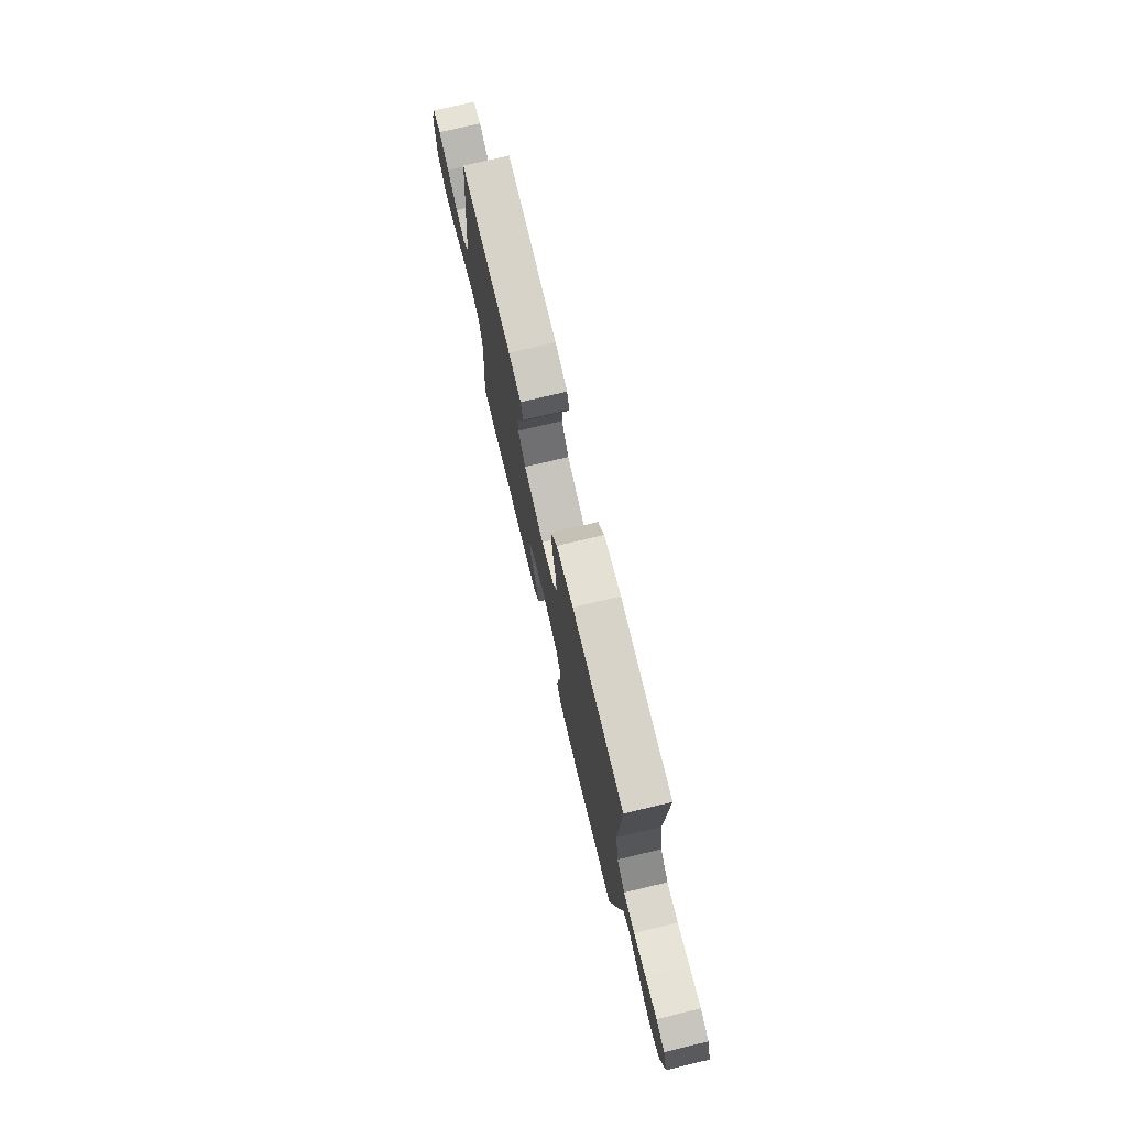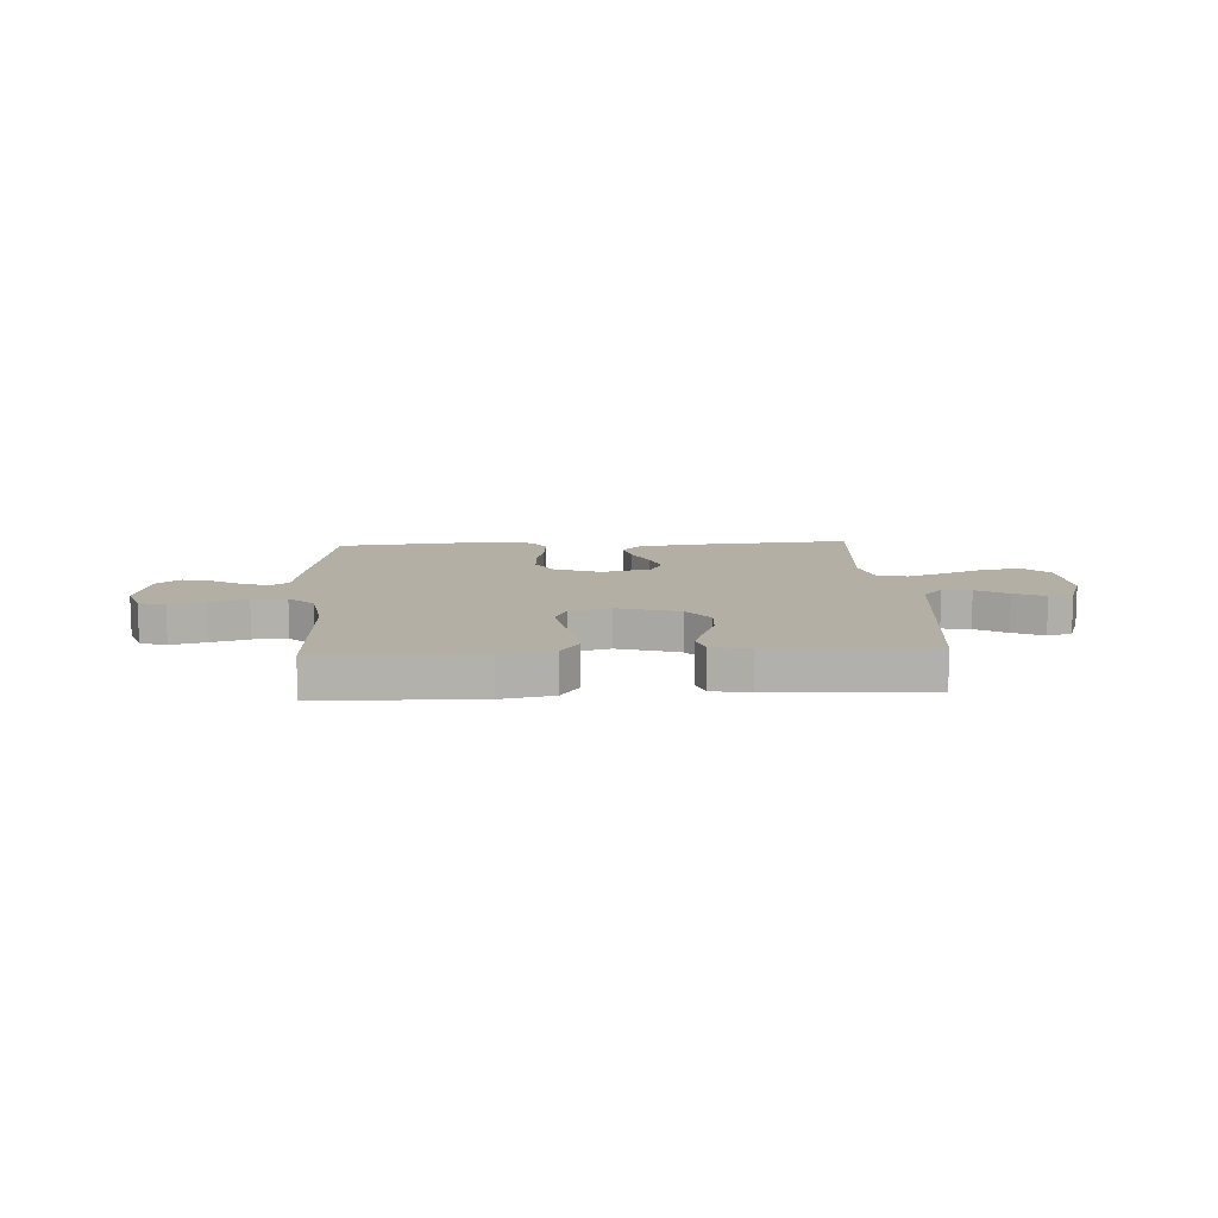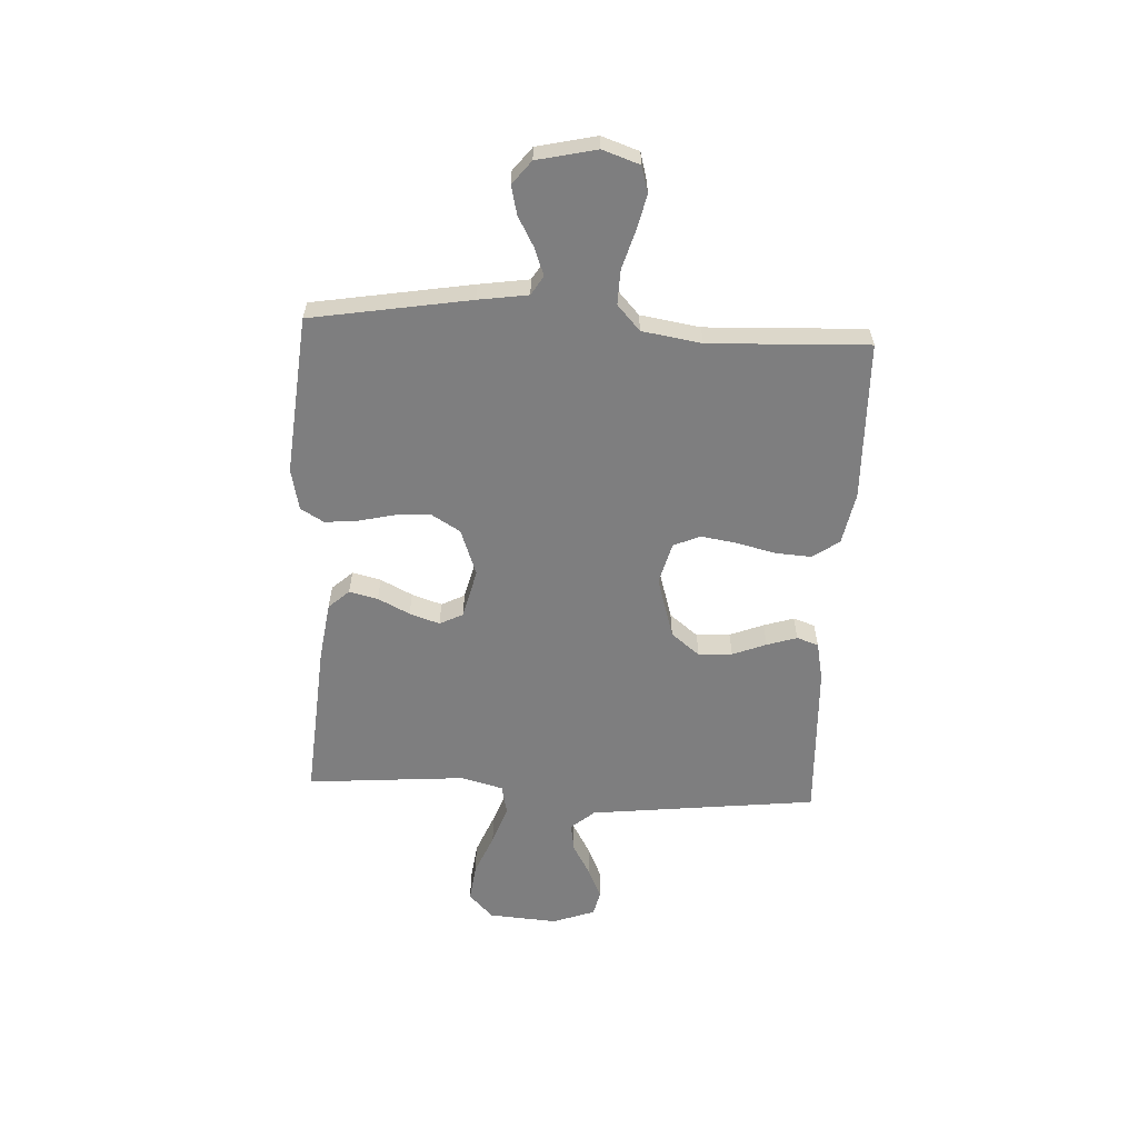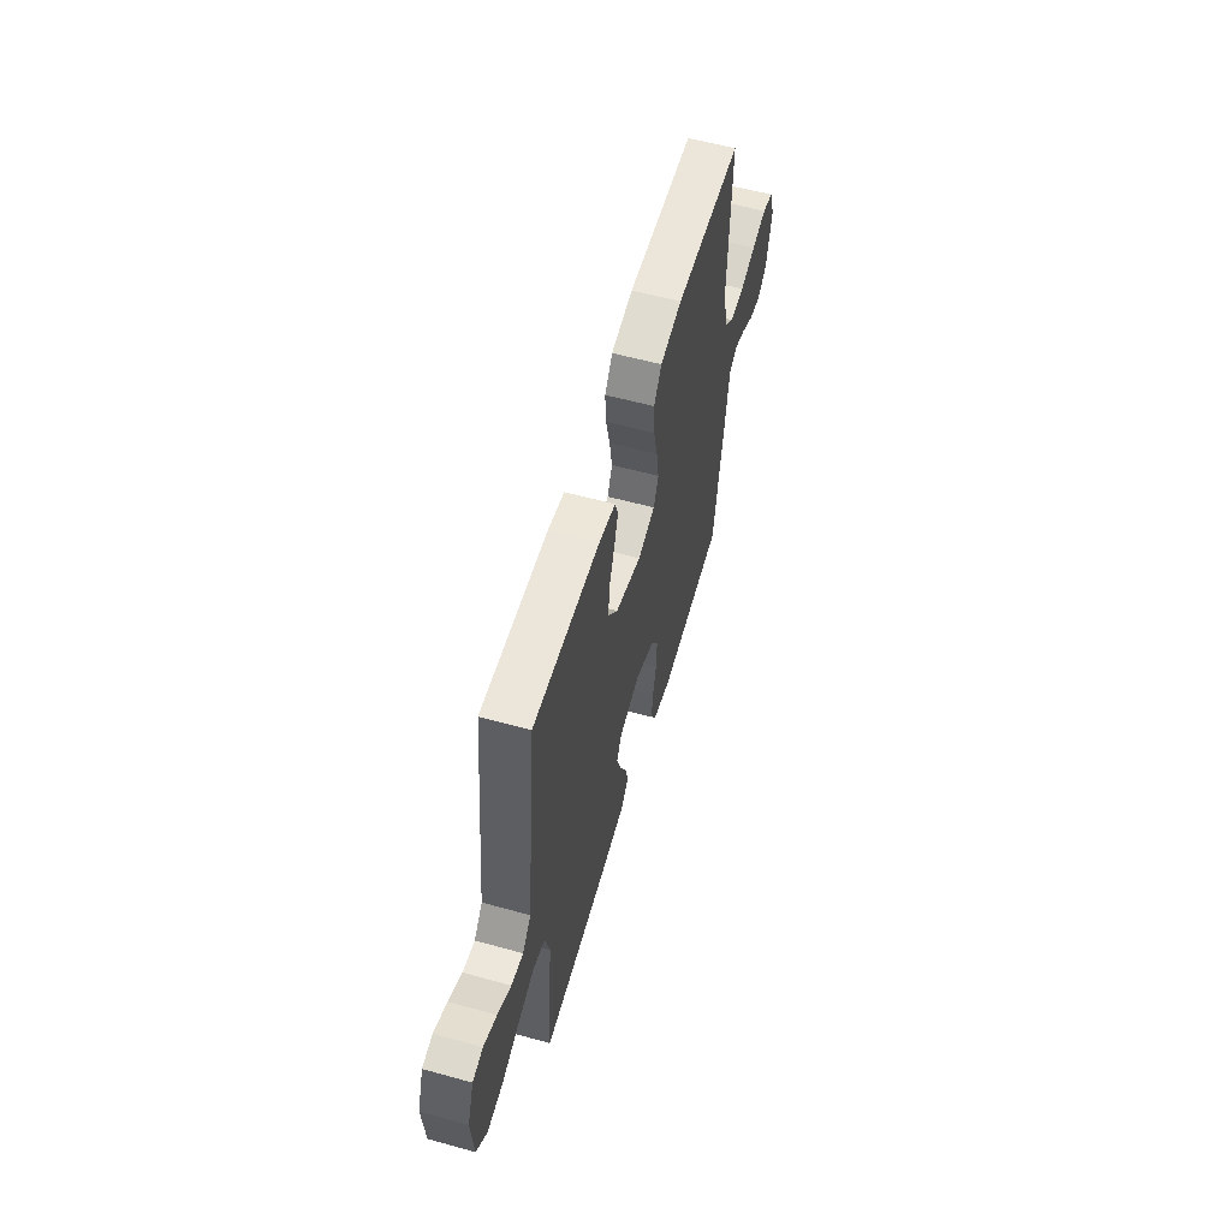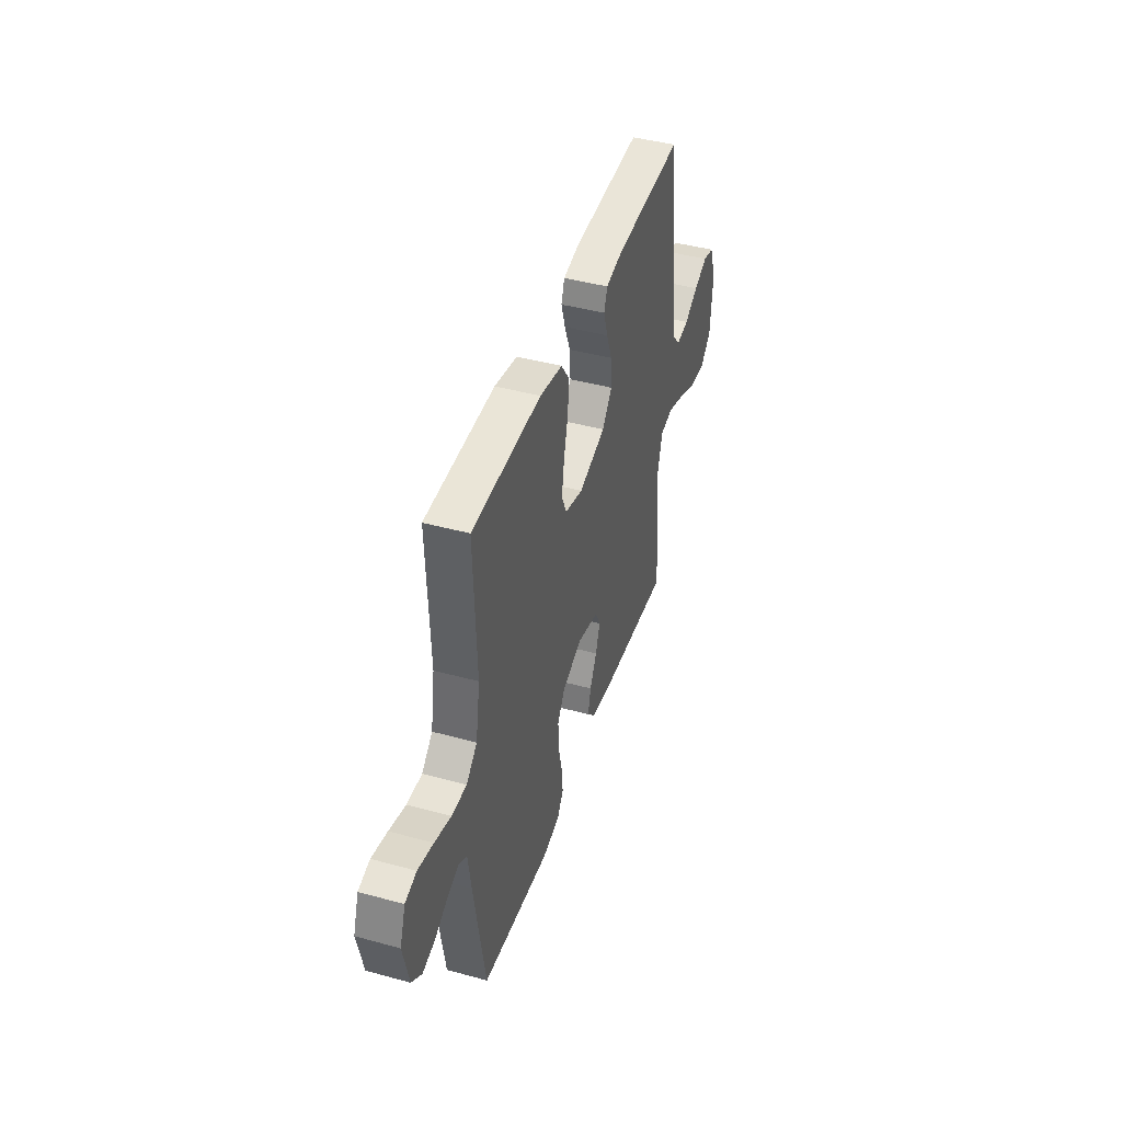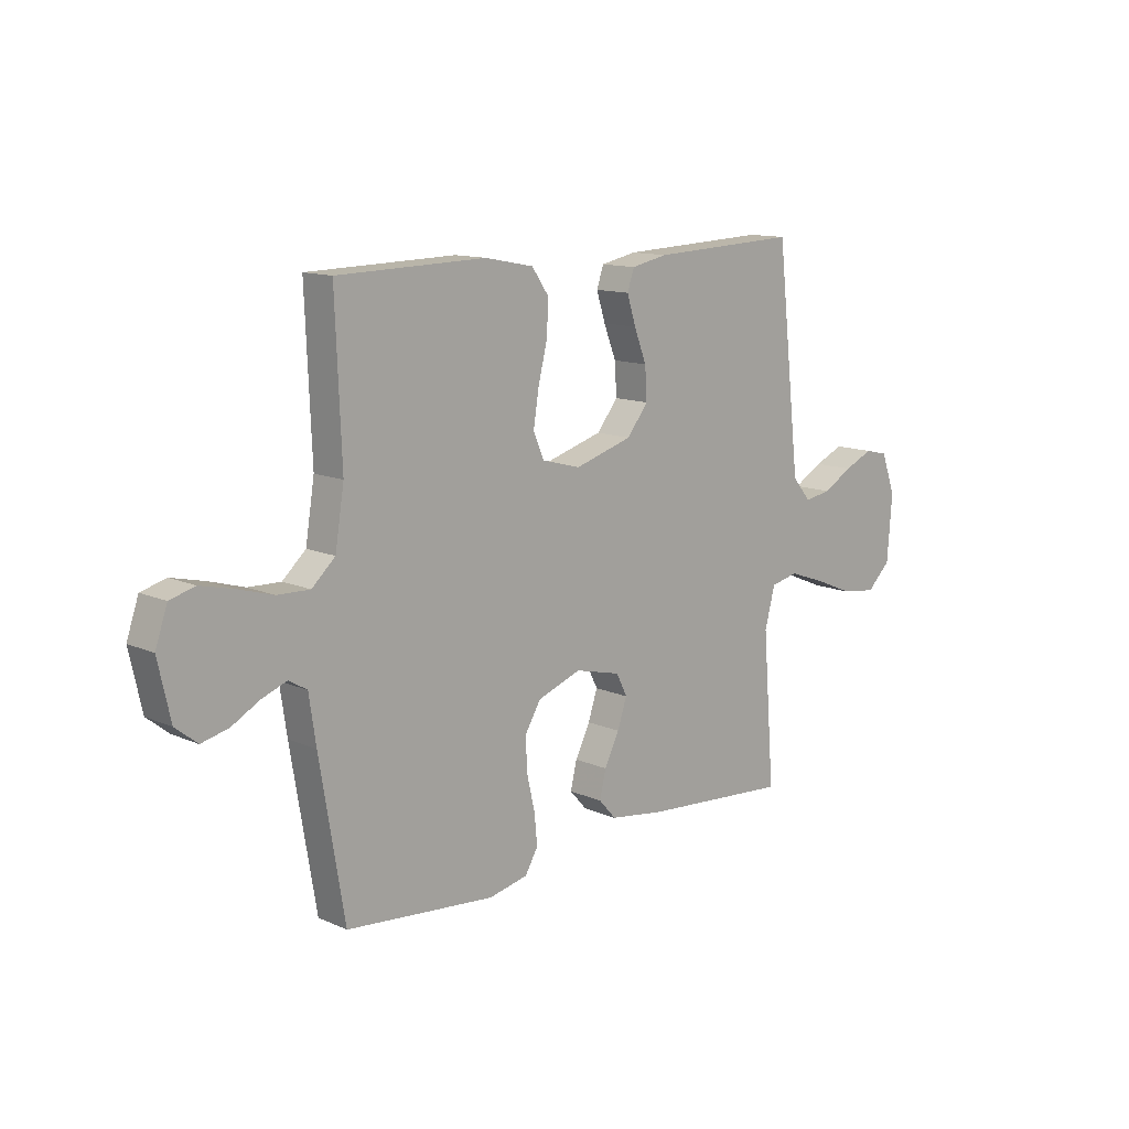
<metadata>
{"format":"obj","ext":"obj","renderer":"f3d","projection":"perspective","resolution":1024,"background":"white","views":[{"elev":74.7,"azim":-103.4,"up":"+Z"},{"elev":11.3,"azim":-3.2,"up":"+Y"},{"elev":-59.4,"azim":-92.9,"up":"+Y"},{"elev":57.9,"azim":106.0,"up":"+Z"},{"elev":43.2,"azim":-72.0,"up":"+Z"},{"elev":12.6,"azim":-44.6,"up":"+Z"}]}
</metadata>
<code>
v -0.5 0.07 0.5
v -0.2 0.07 0.507
v -0.102 0.07 0.488
v -0.067 0.07 0.438
v -0.071 0.07 0.371
v -0.089 0.07 0.297
v -0.1 0.07 0.228
v -0.078 0.07 0.178
v 0 0.07 0.157
v 0.117 0.07 0.192
v 0.16 0.07 0.246
v 0.156 0.07 0.31
v 0.131 0.07 0.374
v 0.113 0.07 0.431
v 0.127 0.07 0.472
v 0.2 0.07 0.487
v 0.5 0.07 0.5
v 0.534 0.07 0.2
v 0.549 0.07 0.068
v 0.587 0.07 0.023
v 0.641 0.07 0.032
v 0.701 0.07 0.066
v 0.76 0.07 0.092
v 0.807 0.07 0.081
v 0.836 0.07 0
v 0.826 0.07 -0.13
v 0.778 0.07 -0.176
v 0.707 0.07 -0.167
v 0.627 0.07 -0.134
v 0.553 0.07 -0.108
v 0.497 0.07 -0.12
v 0.476 0.07 -0.2
v 0.5 0.07 -0.5
v 0.2 0.07 -0.477
v 0.088 0.07 -0.461
v 0.053 0.07 -0.422
v 0.066 0.07 -0.368
v 0.096 0.07 -0.308
v 0.115 0.07 -0.251
v 0.093 0.07 -0.207
v 0 0.07 -0.184
v -0.088 0.07 -0.216
v -0.12 0.07 -0.269
v -0.117 0.07 -0.336
v -0.101 0.07 -0.405
v -0.095 0.07 -0.467
v -0.121 0.07 -0.511
v -0.2 0.07 -0.528
v -0.5 0.07 -0.5
v -0.55 0.07 -0.2
v -0.564 0.07 -0.106
v -0.6 0.07 -0.084
v -0.651 0.07 -0.103
v -0.707 0.07 -0.134
v -0.761 0.07 -0.147
v -0.805 0.07 -0.112
v -0.83 0.07 0
v -0.806 0.07 0.07
v -0.756 0.07 0.084
v -0.689 0.07 0.068
v -0.618 0.07 0.047
v -0.553 0.07 0.045
v -0.506 0.07 0.088
v -0.488 0.07 0.2
v -0.5 0 0.5
v -0.2 0 0.507
v -0.102 0 0.488
v -0.067 0 0.438
v -0.071 0 0.371
v -0.089 0 0.297
v -0.1 0 0.228
v -0.078 0 0.178
v 0 0 0.157
v 0.117 0 0.192
v 0.16 0 0.246
v 0.156 0 0.31
v 0.131 0 0.374
v 0.113 0 0.431
v 0.127 0 0.472
v 0.2 0 0.487
v 0.5 0 0.5
v 0.534 0 0.2
v 0.549 0 0.068
v 0.587 0 0.023
v 0.641 0 0.032
v 0.701 0 0.066
v 0.76 0 0.092
v 0.807 0 0.081
v 0.836 0 0
v 0.826 0 -0.13
v 0.778 0 -0.176
v 0.707 0 -0.167
v 0.627 0 -0.134
v 0.553 0 -0.108
v 0.497 0 -0.12
v 0.476 0 -0.2
v 0.5 0 -0.5
v 0.2 0 -0.477
v 0.088 0 -0.461
v 0.053 0 -0.422
v 0.066 0 -0.368
v 0.096 0 -0.308
v 0.115 0 -0.251
v 0.093 0 -0.207
v 0 0 -0.184
v -0.088 0 -0.216
v -0.12 0 -0.269
v -0.117 0 -0.336
v -0.101 0 -0.405
v -0.095 0 -0.467
v -0.121 0 -0.511
v -0.2 0 -0.528
v -0.5 0 -0.5
v -0.55 0 -0.2
v -0.564 0 -0.106
v -0.6 0 -0.084
v -0.651 0 -0.103
v -0.707 0 -0.134
v -0.761 0 -0.147
v -0.805 0 -0.112
v -0.83 0 0
v -0.806 0 0.07
v -0.756 0 0.084
v -0.689 0 0.068
v -0.618 0 0.047
v -0.553 0 0.045
v -0.506 0 0.088
v -0.488 0 0.2
f 58 59 60 61
f 56 57 58 61
f 56 61 62
f 53 54 55 56
f 52 53 56 62
f 51 52 62 63
f 49 50 51 63
f 44 45 46 47
f 43 44 47 48
f 35 36 37 38
f 35 38 39
f 32 33 34 35
f 31 32 35 39
f 26 27 28 29
f 26 29 30
f 25 26 30
f 24 25 30 31
f 21 22 23 24
f 15 16 17 18
f 15 18 19
f 12 13 14 15
f 12 15 19 20
f 3 4 5 6
f 3 6 7
f 64 1 2 3
f 64 3 7
f 63 64 7 8
f 43 48 49 63
f 42 43 63 8
f 41 42 8 9
f 40 41 9 10
f 39 40 10 11
f 21 24 31 39
f 20 21 39
f 20 39 11
f 11 12 20
f 125 124 123 122
f 125 122 121 120
f 126 125 120
f 120 119 118 117
f 126 120 117 116
f 127 126 116 115
f 127 115 114 113
f 111 110 109 108
f 112 111 108 107
f 102 101 100 99
f 103 102 99
f 99 98 97 96
f 103 99 96 95
f 93 92 91 90
f 94 93 90
f 94 90 89
f 95 94 89 88
f 88 87 86 85
f 82 81 80 79
f 83 82 79
f 79 78 77 76
f 84 83 79 76
f 70 69 68 67
f 71 70 67
f 67 66 65 128
f 71 67 128
f 72 71 128 127
f 127 113 112 107
f 72 127 107 106
f 73 72 106 105
f 74 73 105 104
f 75 74 104 103
f 103 95 88 85
f 103 85 84
f 75 103 84
f 84 76 75
f 1 65 66 2
f 2 66 67 3
f 3 67 68 4
f 4 68 69 5
f 5 69 70 6
f 6 70 71 7
f 7 71 72 8
f 8 72 73 9
f 9 73 74 10
f 10 74 75 11
f 11 75 76 12
f 12 76 77 13
f 13 77 78 14
f 14 78 79 15
f 15 79 80 16
f 16 80 81 17
f 17 81 82 18
f 18 82 83 19
f 19 83 84 20
f 20 84 85 21
f 21 85 86 22
f 22 86 87 23
f 23 87 88 24
f 24 88 89 25
f 25 89 90 26
f 26 90 91 27
f 27 91 92 28
f 28 92 93 29
f 29 93 94 30
f 30 94 95 31
f 31 95 96 32
f 32 96 97 33
f 33 97 98 34
f 34 98 99 35
f 35 99 100 36
f 36 100 101 37
f 37 101 102 38
f 38 102 103 39
f 39 103 104 40
f 40 104 105 41
f 41 105 106 42
f 42 106 107 43
f 43 107 108 44
f 44 108 109 45
f 45 109 110 46
f 46 110 111 47
f 47 111 112 48
f 48 112 113 49
f 49 113 114 50
f 50 114 115 51
f 51 115 116 52
f 52 116 117 53
f 53 117 118 54
f 54 118 119 55
f 55 119 120 56
f 56 120 121 57
f 57 121 122 58
f 58 122 123 59
f 59 123 124 60
f 60 124 125 61
f 61 125 126 62
f 62 126 127 63
f 63 127 128 64
f 64 128 65 1

</code>
